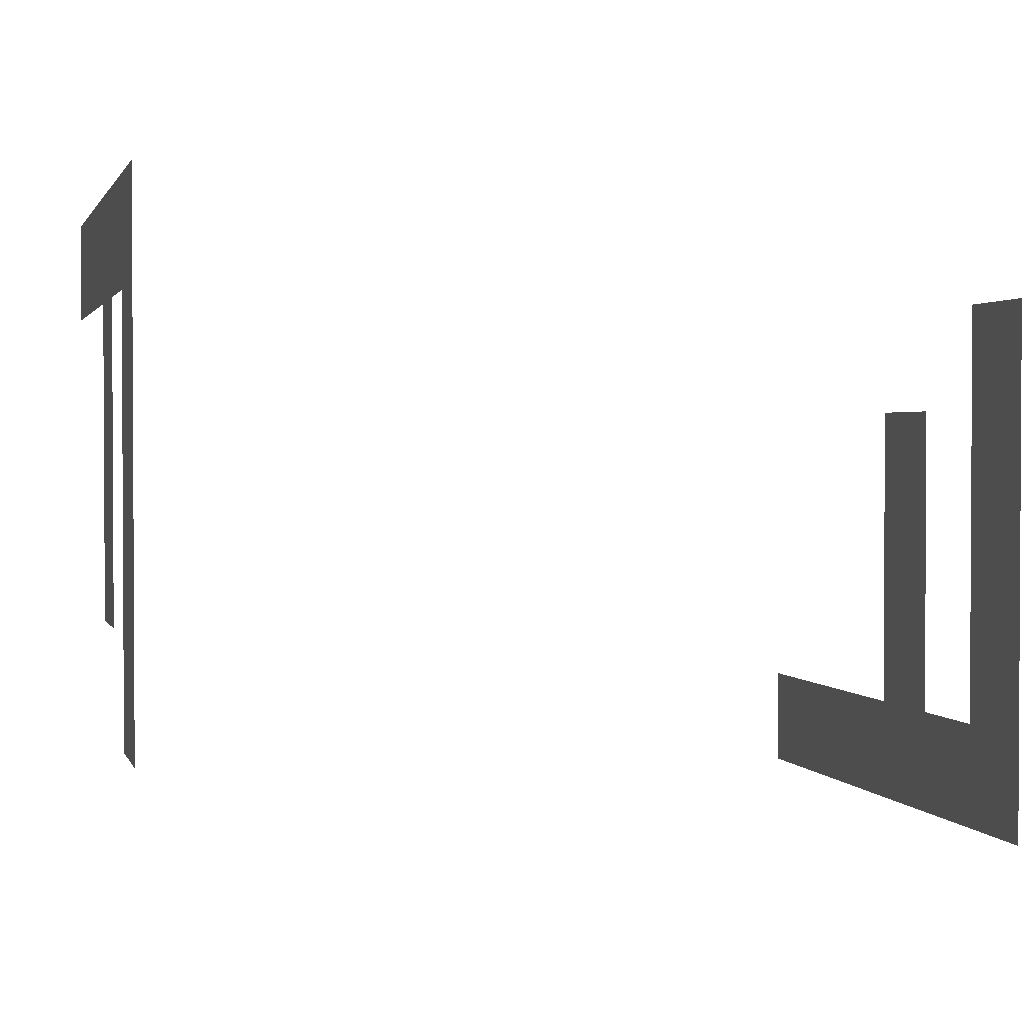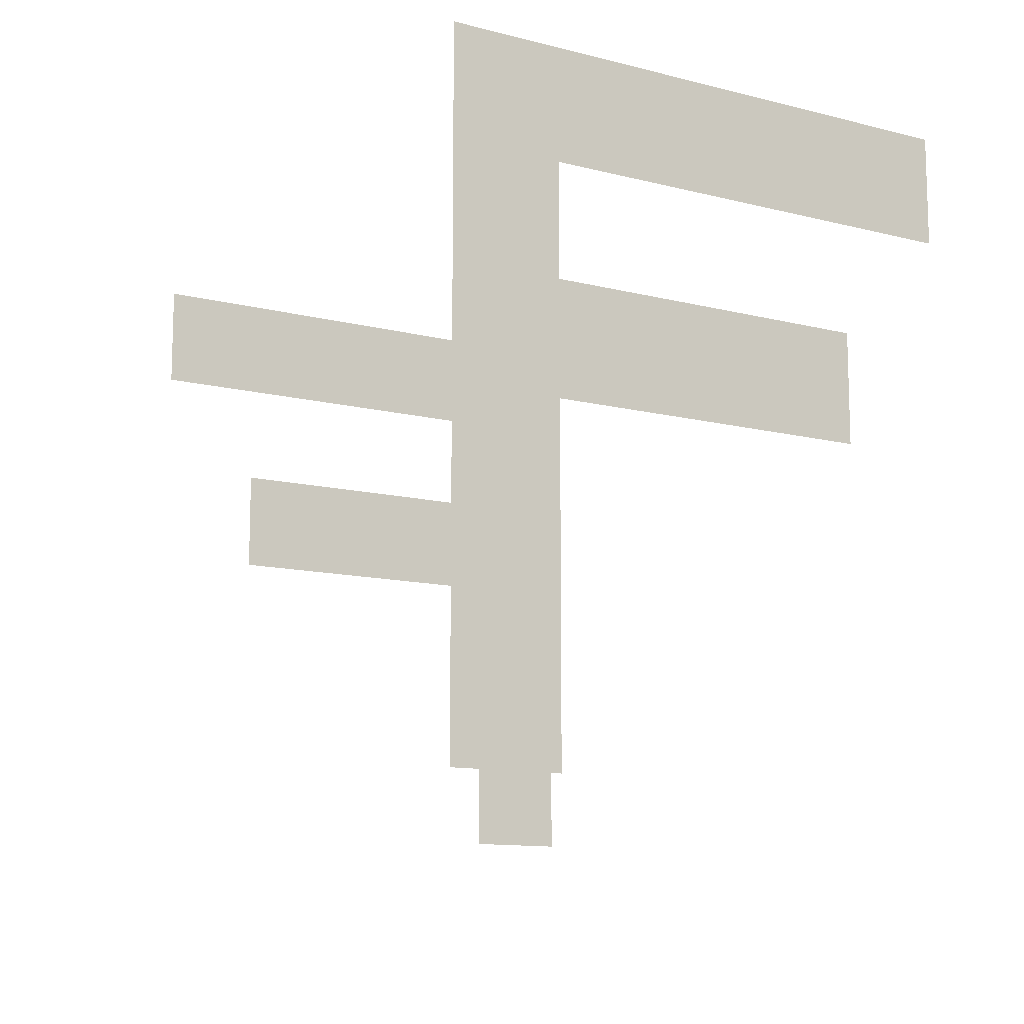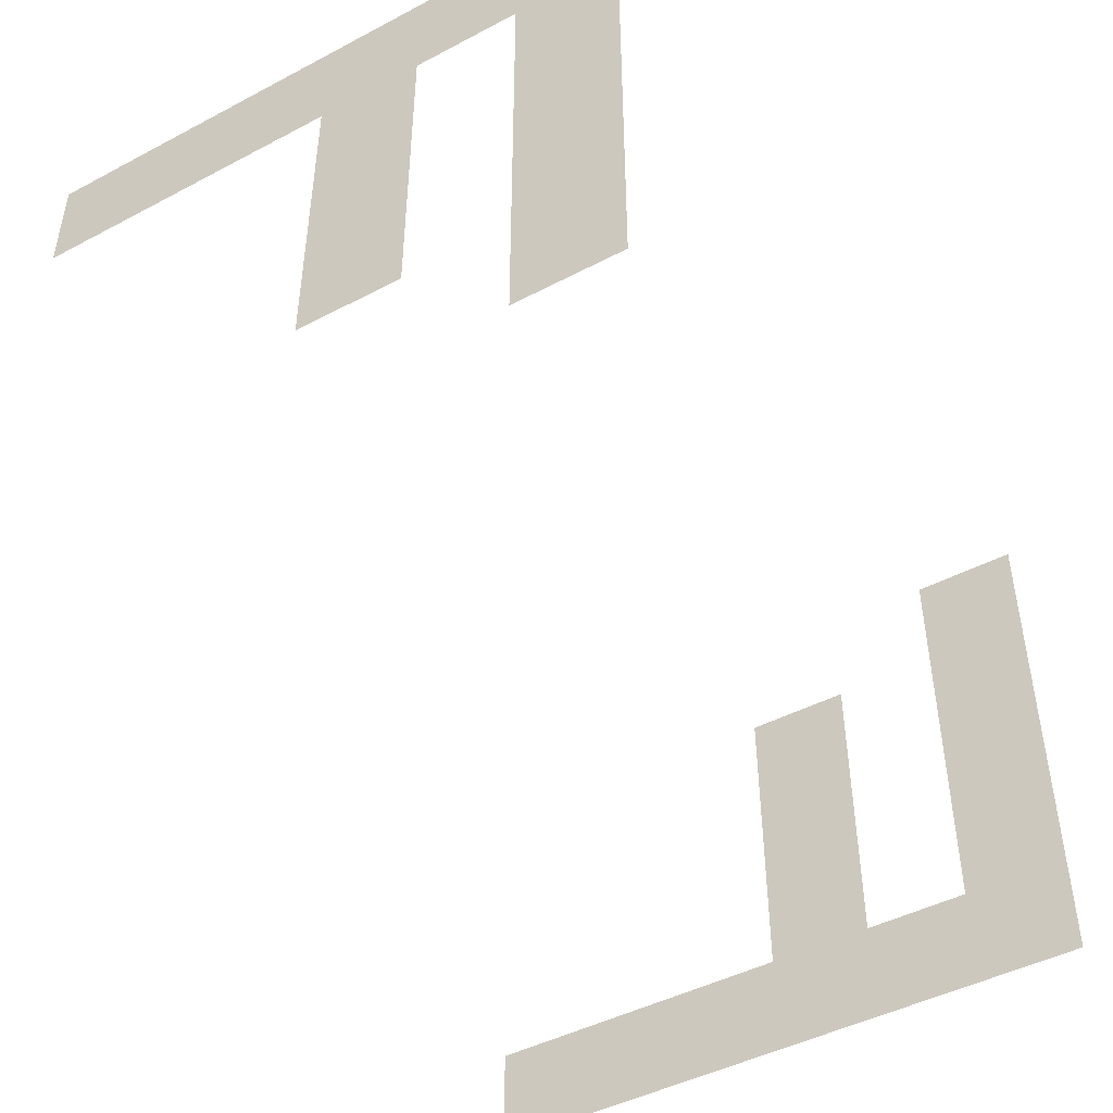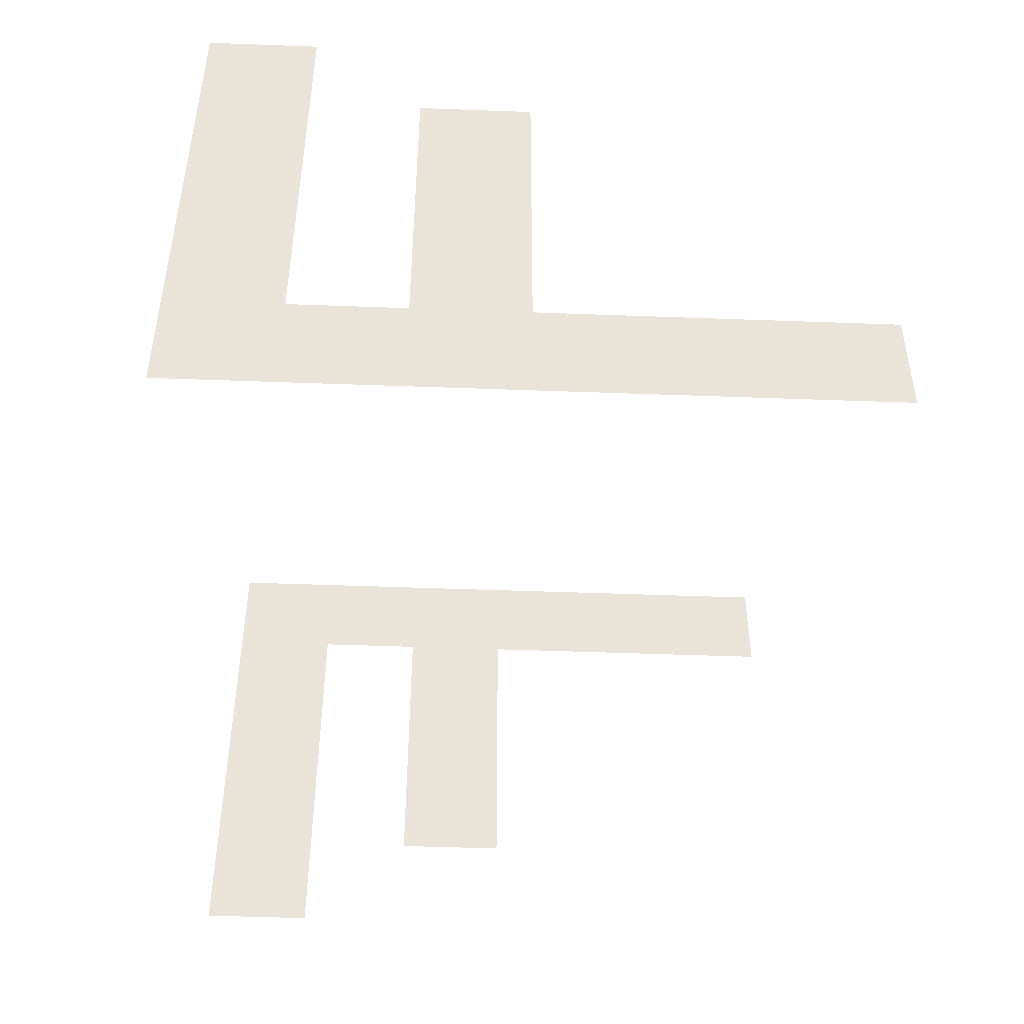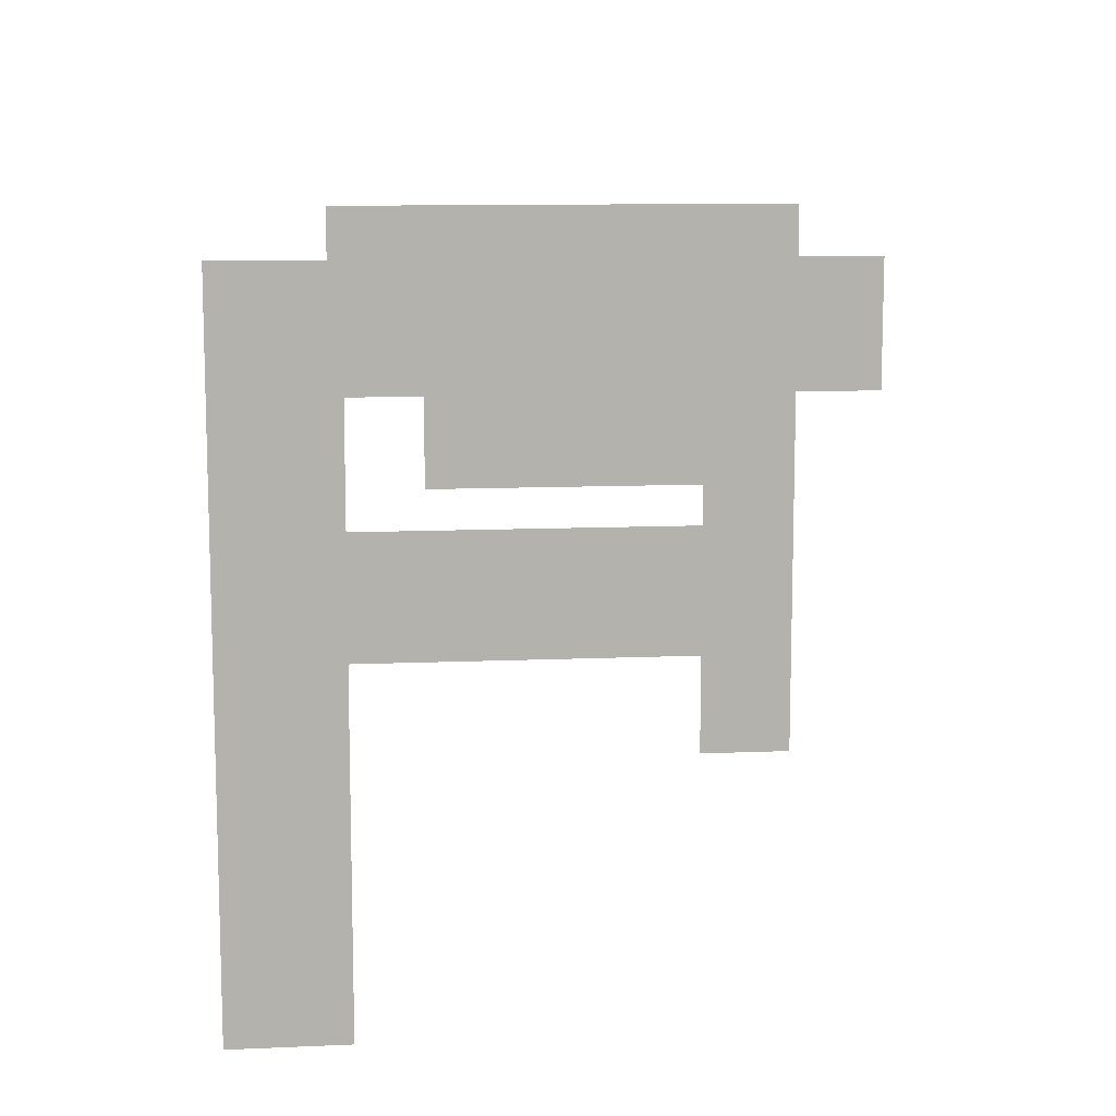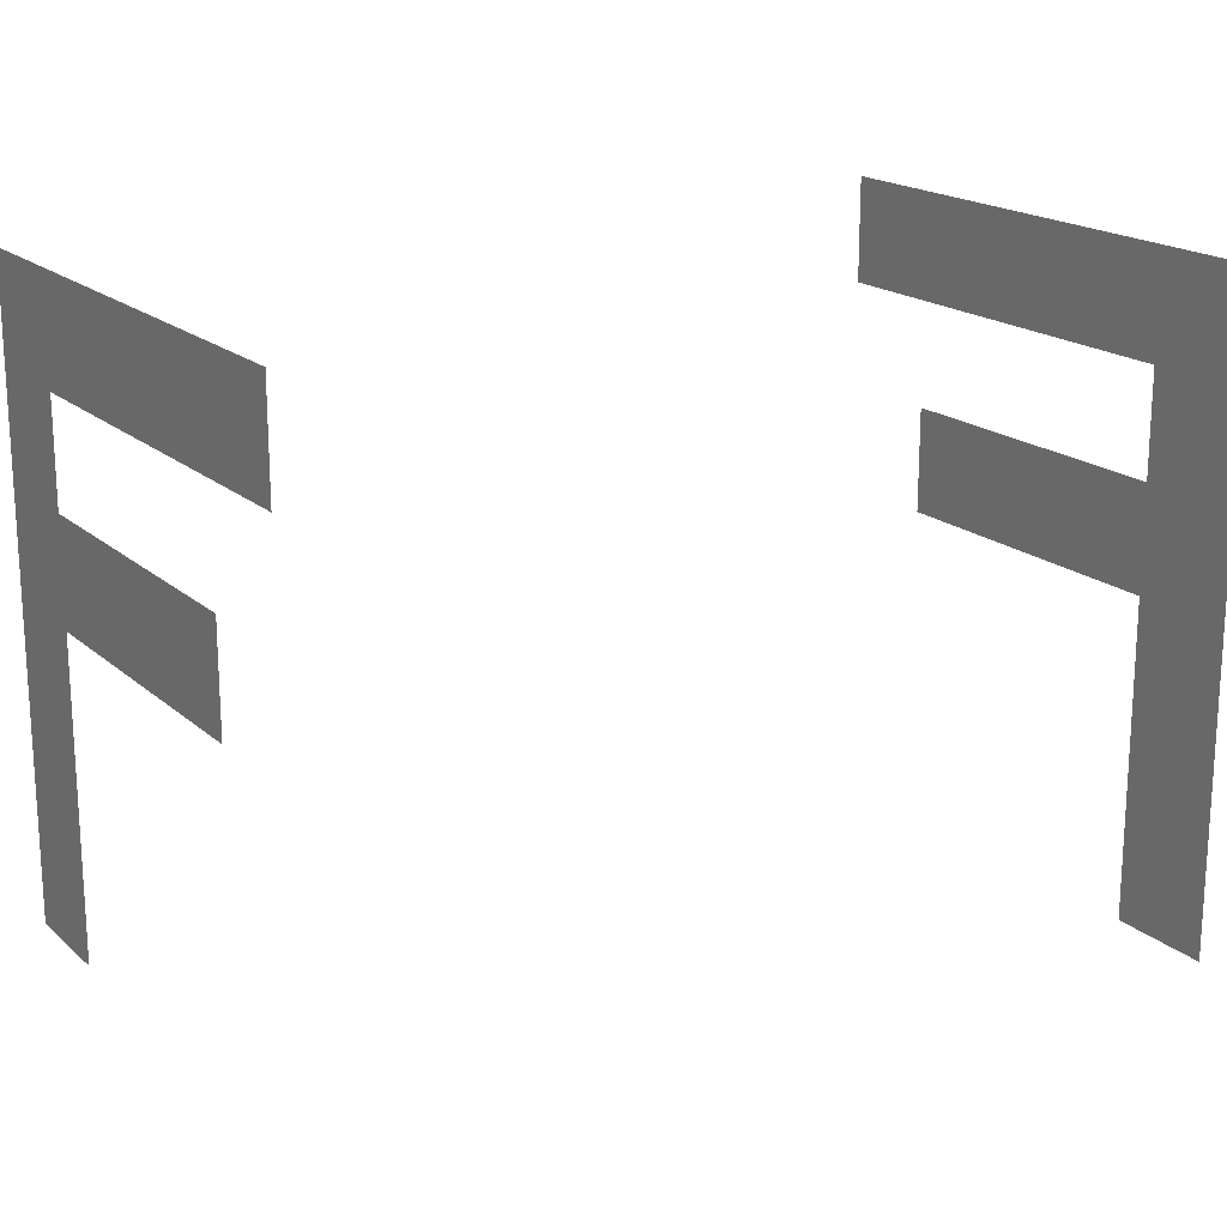
<metadata>
{"format":"obj","ext":"obj","renderer":"f3d","projection":"perspective","resolution":1024,"background":"white","views":[{"elev":1.7,"azim":-14.7,"up":"+Y"},{"elev":-11.8,"azim":58.5,"up":"+Z"},{"elev":-46.2,"azim":-59.0,"up":"+Y"},{"elev":-47.8,"azim":87.6,"up":"+Y"},{"elev":10.9,"azim":-96.1,"up":"+Z"},{"elev":18.5,"azim":147.5,"up":"+Z"}]}
</metadata>
<code>
v -0.03973 -0.02008 0.06029
v -0.03973 -0.01008 0.06029
v -0.03973 -0.01008 0.05029
v -0.03973 -0.01008 0.04029
v -0.03973 -7.8e-05 0.05029
v -0.03973 -7.8e-05 0.04029
v -0.03973 -7.8e-05 0.06029
v -0.03973 -0.02008 0.07029
v -0.03973 -0.01008 0.07029
v -0.03973 -7.8e-05 0.07029
v -0.03973 0.01992 0.03029
v -0.03973 0.01992 0.02029
v -0.03973 0.009922 0.04029
v -0.03973 0.01992 0.04029
v -0.03973 0.01992 0.01029
v -0.03973 0.02992 0.02029
v -0.03973 0.02992 0.01029
v -0.03973 0.02992 0.03029
v -0.03973 0.02992 0.04029
v -0.03973 0.009922 0.06029
v -0.03973 0.01992 0.06029
v -0.03973 0.01992 0.05029
v -0.03973 0.009922 0.05029
v -0.03973 0.02992 0.06029
v -0.03973 0.02992 0.05029
v -0.03973 0.01992 0.07029
v -0.03973 0.02992 0.07029
v -0.03973 0.009922 0.07029
v 0.04027 -0.02008 0.03029
v 0.04027 -0.02008 0.02029
v 0.04027 -0.01008 0.04029
v 0.04027 -0.02008 0.04029
v 0.04027 -7.8e-05 0.04029
v 0.04027 -0.02008 0.01029
v 0.04027 -0.03008 0.01029
v 0.04027 -0.03008 0.02029
v 0.04027 -0.03008 0.03029
v 0.04027 -0.03008 0.04029
v 0.04027 -0.01008 0.06029
v 0.04027 -0.02008 0.06029
v 0.04027 -0.02008 0.05029
v 0.04027 -0.01008 0.05029
v 0.04027 -7.8e-05 0.05029
v 0.04027 -7.8e-05 0.06029
v 0.04027 -0.03008 0.06029
v 0.04027 -0.03008 0.05029
v 0.04027 -0.02008 0.07029
v 0.04027 -0.03008 0.07029
v 0.04027 -0.01008 0.07029
v 0.04027 -7.8e-05 0.07029
v 0.04027 0.01992 0.06029
v 0.04027 0.009922 0.05029
v 0.04027 0.009922 0.06029
v 0.04027 0.009922 0.04029
v 0.04027 0.01992 0.07029
v 0.04027 0.009922 0.07029
f 5 6 4
f 5 4 3
f 2 1 8
f 2 8 9
f 10 7 2
f 10 2 9
f 15 12 16
f 15 16 17
f 16 12 11
f 16 11 18
f 11 14 19
f 11 19 18
f 13 6 5
f 13 5 23
f 22 14 13
f 22 13 23
f 22 21 24
f 22 24 25
f 19 14 22
f 19 22 25
f 24 21 26
f 24 26 27
f 26 21 20
f 26 20 28
f 20 7 10
f 20 10 28
f 34 30 35
f 30 36 35
f 36 30 29
f 36 29 37
f 29 32 37
f 32 38 37
f 31 33 43
f 31 43 42
f 41 32 31
f 41 31 42
f 41 40 45
f 41 45 46
f 38 32 41
f 38 41 46
f 45 40 47
f 45 47 48
f 47 40 49
f 40 39 49
f 39 44 50
f 39 50 49
f 43 33 54
f 43 54 52
f 53 51 55
f 53 55 56
f 50 44 53
f 50 53 56

</code>
